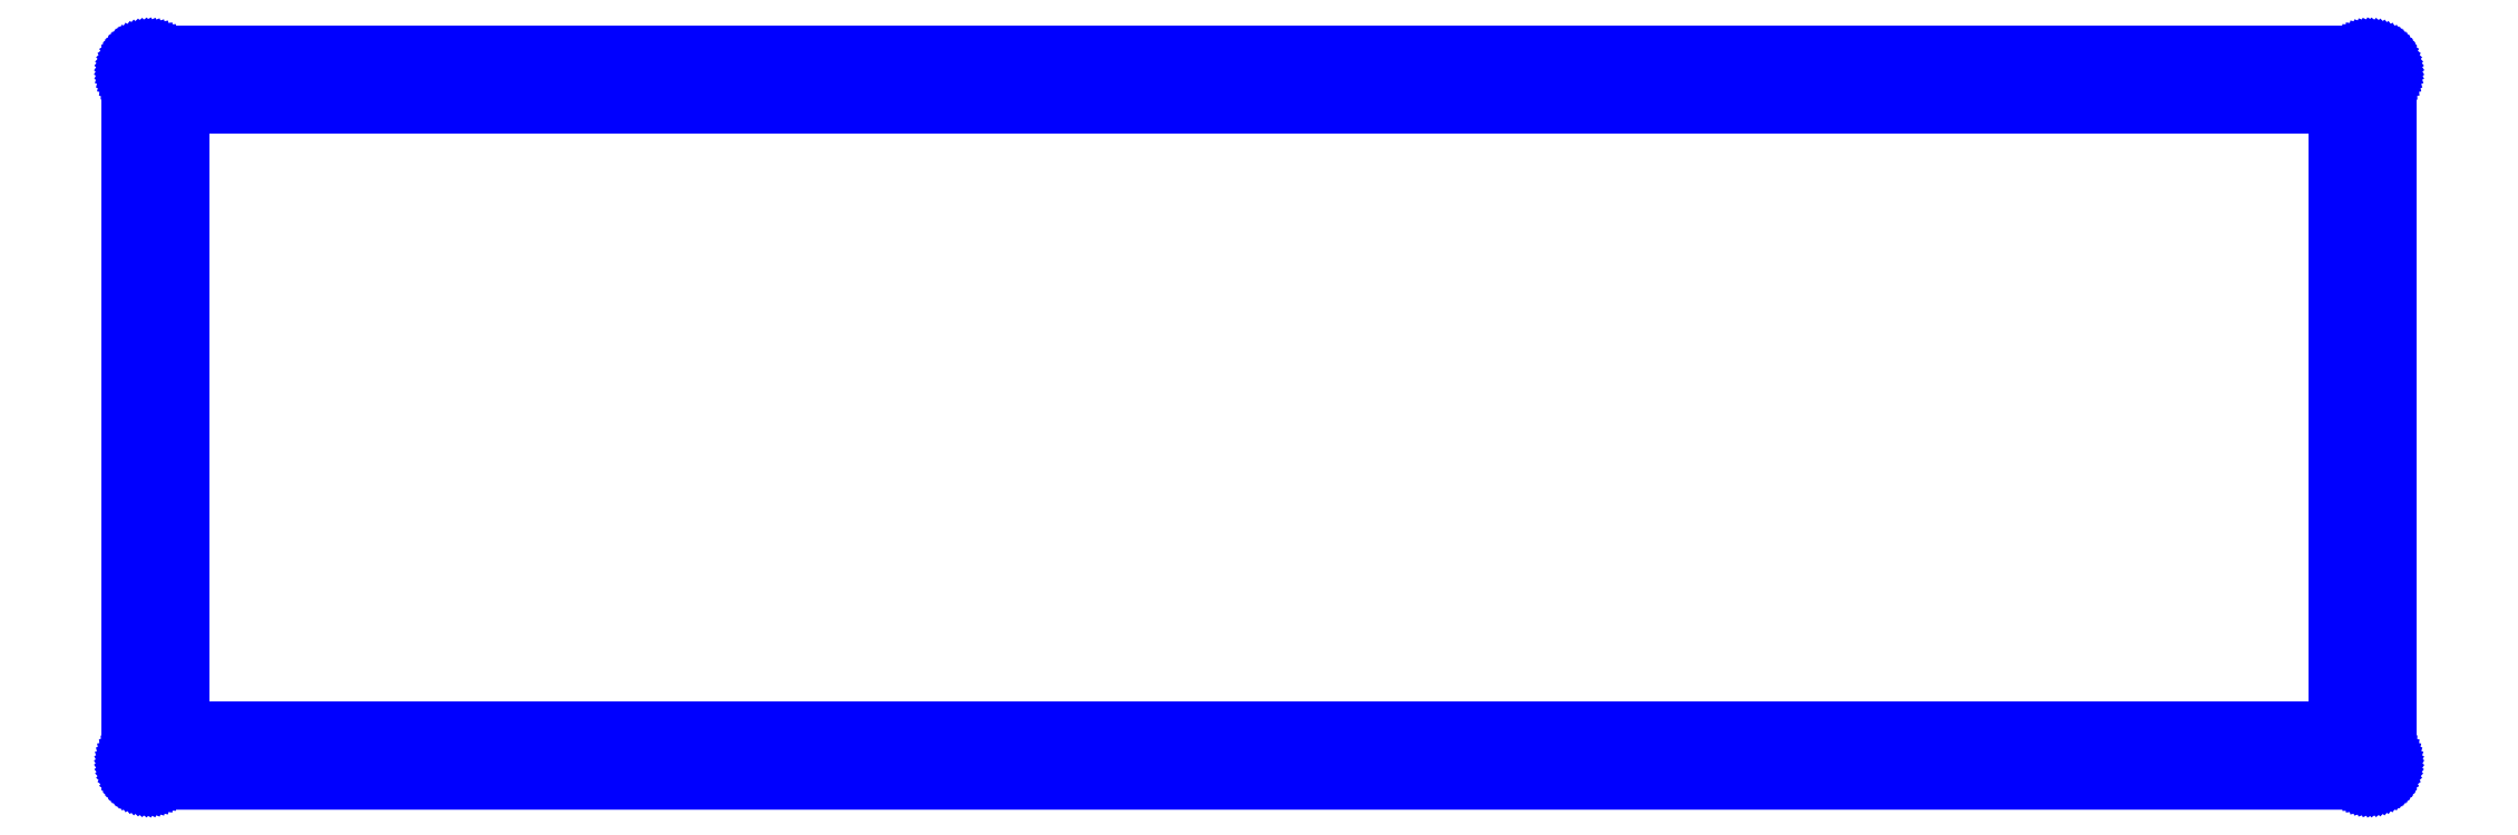
<metadata>
{"format":"dxf","ext":"dxf","renderer":"ezdxf+matplotlib","layout":"modelspace","background":"white","min_lineweight":24,"dpi":150}
</metadata>
<code>
0
SECTION
2
ENTITIES
0
LINE
8
0
10
341.7
20
111.4
30
0
11
341.9
21
111.4
31
0
0
LINE
8
0
10
341.9
20
111.4
30
0
11
342.2
21
111.3
31
0
0
LINE
8
0
10
342.2
20
111.3
30
0
11
342.4
21
111.3
31
0
0
LINE
8
0
10
342.4
20
111.3
30
0
11
342.6
21
111.2
31
0
0
LINE
8
0
10
342.6
20
111.2
30
0
11
342.9
21
111.2
31
0
0
LINE
8
0
10
342.9
20
111.2
30
0
11
343.1
21
111.1
31
0
0
LINE
8
0
10
343.1
20
111.1
30
0
11
343.3
21
110.9
31
0
0
LINE
8
0
10
343.3
20
110.9
30
0
11
343.5
21
110.8
31
0
0
LINE
8
0
10
343.5
20
110.8
30
0
11
343.7
21
110.7
31
0
0
LINE
8
0
10
343.7
20
110.7
30
0
11
343.8
21
110.5
31
0
0
LINE
8
0
10
343.8
20
110.5
30
0
11
344
21
110.3
31
0
0
LINE
8
0
10
344
20
110.3
30
0
11
344.1
21
110.1
31
0
0
LINE
8
0
10
344.1
20
110.1
30
0
11
344.3
21
110
31
0
0
LINE
8
0
10
344.3
20
110
30
0
11
344.4
21
109.7
31
0
0
LINE
8
0
10
344.4
20
109.7
30
0
11
344.5
21
109.5
31
0
0
LINE
8
0
10
344.5
20
109.5
30
0
11
344.6
21
109.3
31
0
0
LINE
8
0
10
344.6
20
109.3
30
0
11
344.6
21
109.1
31
0
0
LINE
8
0
10
344.6
20
109.1
30
0
11
344.7
21
108.9
31
0
0
LINE
8
0
10
344.7
20
108.9
30
0
11
344.7
21
108.6
31
0
0
LINE
8
0
10
344.7
20
108.6
30
0
11
344.7
21
108.4
31
0
0
LINE
8
0
10
344.7
20
108.4
30
0
11
344.7
21
3.132
31
0
0
LINE
8
0
10
344.7
20
3.132
30
0
11
344.7
21
2.897
31
0
0
LINE
8
0
10
344.7
20
2.897
30
0
11
344.7
21
2.662
31
0
0
LINE
8
0
10
344.7
20
2.662
30
0
11
344.6
21
2.431
31
0
0
LINE
8
0
10
344.6
20
2.431
30
0
11
344.6
21
2.205
31
0
0
LINE
8
0
10
344.6
20
2.205
30
0
11
344.5
21
1.983
31
0
0
LINE
8
0
10
344.5
20
1.983
30
0
11
344.4
21
1.771
31
0
0
LINE
8
0
10
344.4
20
1.771
30
0
11
344.3
21
1.564
31
0
0
LINE
8
0
10
344.3
20
1.564
30
0
11
344.1
21
1.368
31
0
0
LINE
8
0
10
344.1
20
1.368
30
0
11
344
21
1.184
31
0
0
LINE
8
0
10
344
20
1.184
30
0
11
343.8
21
1.01
31
0
0
LINE
8
0
10
343.8
20
1.01
30
0
11
343.7
21
0.8503
31
0
0
LINE
8
0
10
343.7
20
0.8503
30
0
11
343.5
21
0.7042
31
0
0
LINE
8
0
10
343.5
20
0.7042
30
0
11
343.3
21
0.5746
31
0
0
LINE
8
0
10
343.3
20
0.5746
30
0
11
343.1
21
0.4589
31
0
0
LINE
8
0
10
343.1
20
0.4589
30
0
11
342.9
21
0.3597
31
0
0
LINE
8
0
10
342.9
20
0.3597
30
0
11
342.6
21
0.2784
31
0
0
LINE
8
0
10
342.6
20
0.2784
30
0
11
342.4
21
0.215
31
0
0
LINE
8
0
10
342.4
20
0.215
30
0
11
342.2
21
0.1681
31
0
0
LINE
8
0
10
342.2
20
0.1681
30
0
11
341.9
21
0.1419
31
0
0
LINE
8
0
10
341.9
20
0.1419
30
0
11
341.7
21
0.1309
31
0
0
LINE
8
0
10
341.7
20
0.1309
30
0
11
3.095
21
0.1323
31
0
0
LINE
8
0
10
3.095
20
0.1323
30
0
11
2.859
21
0.1419
31
0
0
LINE
8
0
10
2.859
20
0.1419
30
0
11
2.625
21
0.1681
31
0
0
LINE
8
0
10
2.625
20
0.1681
30
0
11
2.395
21
0.215
31
0
0
LINE
8
0
10
2.395
20
0.215
30
0
11
2.168
21
0.2784
31
0
0
LINE
8
0
10
2.168
20
0.2784
30
0
11
1.947
21
0.3597
31
0
0
LINE
8
0
10
1.947
20
0.3597
30
0
11
1.734
21
0.4589
31
0
0
LINE
8
0
10
1.734
20
0.4589
30
0
11
1.527
21
0.5746
31
0
0
LINE
8
0
10
1.527
20
0.5746
30
0
11
1.331
21
0.7042
31
0
0
LINE
8
0
10
1.331
20
0.7042
30
0
11
1.147
21
0.8503
31
0
0
LINE
8
0
10
1.147
20
0.8503
30
0
11
0.9729
21
1.01
31
0
0
LINE
8
0
10
0.9729
20
1.01
30
0
11
0.813
21
1.184
31
0
0
LINE
8
0
10
0.813
20
1.184
30
0
11
0.667
21
1.368
31
0
0
LINE
8
0
10
0.667
20
1.368
30
0
11
0.5374
21
1.564
31
0
0
LINE
8
0
10
0.5374
20
1.564
30
0
11
0.4217
21
1.771
31
0
0
LINE
8
0
10
0.4217
20
1.771
30
0
11
0.3238
21
1.983
31
0
0
LINE
8
0
10
0.3238
20
1.983
30
0
11
0.2412
21
2.205
31
0
0
LINE
8
0
10
0.2412
20
2.205
30
0
11
0.1778
21
2.431
31
0
0
LINE
8
0
10
0.1778
20
2.431
30
0
11
0.1309
21
2.662
31
0
0
LINE
8
0
10
0.1309
20
2.662
30
0
11
0.1047
21
2.897
31
0
0
LINE
8
0
10
0.1047
20
2.897
30
0
11
0.09508
21
3.132
31
0
0
LINE
8
0
10
0.09508
20
3.132
30
0
11
0.09508
21
108.4
31
0
0
LINE
8
0
10
0.09508
20
108.4
30
0
11
0.1047
21
108.6
31
0
0
LINE
8
0
10
0.1047
20
108.6
30
0
11
0.1309
21
108.9
31
0
0
LINE
8
0
10
0.1309
20
108.9
30
0
11
0.1778
21
109.1
31
0
0
LINE
8
0
10
0.1778
20
109.1
30
0
11
0.2412
21
109.3
31
0
0
LINE
8
0
10
0.2412
20
109.3
30
0
11
0.3238
21
109.5
31
0
0
LINE
8
0
10
0.3238
20
109.5
30
0
11
0.4217
21
109.7
31
0
0
LINE
8
0
10
0.4217
20
109.7
30
0
11
0.5374
21
110
31
0
0
LINE
8
0
10
0.5374
20
110
30
0
11
0.667
21
110.1
31
0
0
LINE
8
0
10
0.667
20
110.1
30
0
11
0.813
21
110.3
31
0
0
LINE
8
0
10
0.813
20
110.3
30
0
11
0.9729
21
110.5
31
0
0
LINE
8
0
10
0.9729
20
110.5
30
0
11
1.147
21
110.7
31
0
0
LINE
8
0
10
1.147
20
110.7
30
0
11
1.331
21
110.8
31
0
0
LINE
8
0
10
1.331
20
110.8
30
0
11
1.527
21
110.9
31
0
0
LINE
8
0
10
1.527
20
110.9
30
0
11
1.734
21
111.1
31
0
0
LINE
8
0
10
1.734
20
111.1
30
0
11
1.947
21
111.2
31
0
0
LINE
8
0
10
1.947
20
111.2
30
0
11
2.168
21
111.2
31
0
0
LINE
8
0
10
2.168
20
111.2
30
0
11
2.395
21
111.3
31
0
0
LINE
8
0
10
2.395
20
111.3
30
0
11
2.625
21
111.3
31
0
0
LINE
8
0
10
2.625
20
111.3
30
0
11
2.859
21
111.4
31
0
0
LINE
8
0
10
2.859
20
111.4
30
0
11
3.095
21
111.4
31
0
0
LINE
8
0
10
3.095
20
111.4
30
0
11
341.7
21
111.4
31
0
0
LINE
8
0
10
3.755
20
5.179
30
0
11
3.448
21
5.022
31
0
0
LINE
8
0
10
3.448
20
5.022
30
0
11
3.204
21
4.778
31
0
0
LINE
8
0
10
3.204
20
4.778
30
0
11
3.048
21
4.472
31
0
0
LINE
8
0
10
3.048
20
4.472
30
0
11
2.994
21
4.131
31
0
0
LINE
8
0
10
2.994
20
4.131
30
0
11
3.048
21
3.792
31
0
0
LINE
8
0
10
3.048
20
3.792
30
0
11
3.204
21
3.485
31
0
0
LINE
8
0
10
3.204
20
3.485
30
0
11
3.448
21
3.243
31
0
0
LINE
8
0
10
3.448
20
3.243
30
0
11
3.755
21
3.085
31
0
0
LINE
8
0
10
3.755
20
3.085
30
0
11
4.094
21
3.032
31
0
0
LINE
8
0
10
4.094
20
3.032
30
0
11
4.435
21
3.085
31
0
0
LINE
8
0
10
4.435
20
3.085
30
0
11
4.742
21
3.243
31
0
0
LINE
8
0
10
4.742
20
3.243
30
0
11
4.984
21
3.485
31
0
0
LINE
8
0
10
4.984
20
3.485
30
0
11
5.141
21
3.792
31
0
0
LINE
8
0
10
5.141
20
3.792
30
0
11
5.194
21
4.131
31
0
0
LINE
8
0
10
5.194
20
4.131
30
0
11
5.141
21
4.472
31
0
0
LINE
8
0
10
5.141
20
4.472
30
0
11
4.984
21
4.778
31
0
0
LINE
8
0
10
4.984
20
4.778
30
0
11
4.742
21
5.022
31
0
0
LINE
8
0
10
4.742
20
5.022
30
0
11
4.435
21
5.179
31
0
0
LINE
8
0
10
4.435
20
5.179
30
0
11
4.094
21
5.231
31
0
0
LINE
8
0
10
4.094
20
5.231
30
0
11
3.755
21
5.179
31
0
0
LINE
8
0
10
116
20
5.179
30
0
11
115.7
21
5.022
31
0
0
LINE
8
0
10
115.7
20
5.022
30
0
11
115.4
21
4.778
31
0
0
LINE
8
0
10
115.4
20
4.778
30
0
11
115.3
21
4.472
31
0
0
LINE
8
0
10
115.3
20
4.472
30
0
11
115.2
21
4.131
31
0
0
LINE
8
0
10
115.2
20
4.131
30
0
11
115.3
21
3.792
31
0
0
LINE
8
0
10
115.3
20
3.792
30
0
11
115.4
21
3.485
31
0
0
LINE
8
0
10
115.4
20
3.485
30
0
11
115.7
21
3.243
31
0
0
LINE
8
0
10
115.7
20
3.243
30
0
11
116
21
3.085
31
0
0
LINE
8
0
10
116
20
3.085
30
0
11
116.3
21
3.032
31
0
0
LINE
8
0
10
116.3
20
3.032
30
0
11
116.6
21
3.085
31
0
0
LINE
8
0
10
116.6
20
3.085
30
0
11
116.9
21
3.243
31
0
0
LINE
8
0
10
116.9
20
3.243
30
0
11
117.2
21
3.485
31
0
0
LINE
8
0
10
117.2
20
3.485
30
0
11
117.3
21
3.792
31
0
0
LINE
8
0
10
117.3
20
3.792
30
0
11
117.4
21
4.131
31
0
0
LINE
8
0
10
117.4
20
4.131
30
0
11
117.3
21
4.472
31
0
0
LINE
8
0
10
117.3
20
4.472
30
0
11
117.2
21
4.778
31
0
0
LINE
8
0
10
117.2
20
4.778
30
0
11
116.9
21
5.022
31
0
0
LINE
8
0
10
116.9
20
5.022
30
0
11
116.6
21
5.179
31
0
0
LINE
8
0
10
116.6
20
5.179
30
0
11
116.3
21
5.231
31
0
0
LINE
8
0
10
116.3
20
5.231
30
0
11
116
21
5.179
31
0
0
LINE
8
0
10
228.2
20
5.179
30
0
11
227.9
21
5.022
31
0
0
LINE
8
0
10
227.9
20
5.022
30
0
11
227.6
21
4.778
31
0
0
LINE
8
0
10
227.6
20
4.778
30
0
11
227.5
21
4.472
31
0
0
LINE
8
0
10
227.5
20
4.472
30
0
11
227.4
21
4.131
31
0
0
LINE
8
0
10
227.4
20
4.131
30
0
11
227.5
21
3.792
31
0
0
LINE
8
0
10
227.5
20
3.792
30
0
11
227.6
21
3.485
31
0
0
LINE
8
0
10
227.6
20
3.485
30
0
11
227.9
21
3.243
31
0
0
LINE
8
0
10
227.9
20
3.243
30
0
11
228.2
21
3.085
31
0
0
LINE
8
0
10
228.2
20
3.085
30
0
11
228.5
21
3.032
31
0
0
LINE
8
0
10
228.5
20
3.032
30
0
11
228.8
21
3.085
31
0
0
LINE
8
0
10
228.8
20
3.085
30
0
11
229.2
21
3.243
31
0
0
LINE
8
0
10
229.2
20
3.243
30
0
11
229.4
21
3.485
31
0
0
LINE
8
0
10
229.4
20
3.485
30
0
11
229.6
21
3.792
31
0
0
LINE
8
0
10
229.6
20
3.792
30
0
11
229.6
21
4.131
31
0
0
LINE
8
0
10
229.6
20
4.131
30
0
11
229.6
21
4.472
31
0
0
LINE
8
0
10
229.6
20
4.472
30
0
11
229.4
21
4.778
31
0
0
LINE
8
0
10
229.4
20
4.778
30
0
11
229.2
21
5.022
31
0
0
LINE
8
0
10
229.2
20
5.022
30
0
11
228.8
21
5.179
31
0
0
LINE
8
0
10
228.8
20
5.179
30
0
11
228.5
21
5.231
31
0
0
LINE
8
0
10
228.5
20
5.231
30
0
11
228.2
21
5.179
31
0
0
LINE
8
0
10
340.4
20
5.179
30
0
11
340.1
21
5.022
31
0
0
LINE
8
0
10
340.1
20
5.022
30
0
11
339.8
21
4.778
31
0
0
LINE
8
0
10
339.8
20
4.778
30
0
11
339.7
21
4.472
31
0
0
LINE
8
0
10
339.7
20
4.472
30
0
11
339.6
21
4.131
31
0
0
LINE
8
0
10
339.6
20
4.131
30
0
11
339.7
21
3.792
31
0
0
LINE
8
0
10
339.7
20
3.792
30
0
11
339.8
21
3.485
31
0
0
LINE
8
0
10
339.8
20
3.485
30
0
11
340.1
21
3.243
31
0
0
LINE
8
0
10
340.1
20
3.243
30
0
11
340.4
21
3.085
31
0
0
LINE
8
0
10
340.4
20
3.085
30
0
11
340.7
21
3.032
31
0
0
LINE
8
0
10
340.7
20
3.032
30
0
11
341
21
3.085
31
0
0
LINE
8
0
10
341
20
3.085
30
0
11
341.4
21
3.243
31
0
0
LINE
8
0
10
341.4
20
3.243
30
0
11
341.6
21
3.485
31
0
0
LINE
8
0
10
341.6
20
3.485
30
0
11
341.8
21
3.792
31
0
0
LINE
8
0
10
341.8
20
3.792
30
0
11
341.8
21
4.131
31
0
0
LINE
8
0
10
341.8
20
4.131
30
0
11
341.8
21
4.472
31
0
0
LINE
8
0
10
341.8
20
4.472
30
0
11
341.6
21
4.778
31
0
0
LINE
8
0
10
341.6
20
4.778
30
0
11
341.4
21
5.022
31
0
0
LINE
8
0
10
341.4
20
5.022
30
0
11
341
21
5.179
31
0
0
LINE
8
0
10
341
20
5.179
30
0
11
340.7
21
5.231
31
0
0
LINE
8
0
10
340.7
20
5.231
30
0
11
340.4
21
5.179
31
0
0
LINE
8
0
10
8.096
20
103.4
30
0
11
336.7
21
103.4
31
0
0
LINE
8
0
10
336.7
20
103.4
30
0
11
336.7
21
8.132
31
0
0
LINE
8
0
10
336.7
20
8.132
30
0
11
8.096
21
8.132
31
0
0
LINE
8
0
10
8.096
20
8.132
30
0
11
8.096
21
103.4
31
0
0
LINE
8
0
10
3.755
20
108.4
30
0
11
3.448
21
108.3
31
0
0
LINE
8
0
10
3.448
20
108.3
30
0
11
3.204
21
108
31
0
0
LINE
8
0
10
3.204
20
108
30
0
11
3.048
21
107.7
31
0
0
LINE
8
0
10
3.048
20
107.7
30
0
11
2.994
21
107.4
31
0
0
LINE
8
0
10
2.994
20
107.4
30
0
11
3.048
21
107
31
0
0
LINE
8
0
10
3.048
20
107
30
0
11
3.204
21
106.7
31
0
0
LINE
8
0
10
3.204
20
106.7
30
0
11
3.448
21
106.5
31
0
0
LINE
8
0
10
3.448
20
106.5
30
0
11
3.755
21
106.3
31
0
0
LINE
8
0
10
3.755
20
106.3
30
0
11
4.094
21
106.3
31
0
0
LINE
8
0
10
4.094
20
106.3
30
0
11
4.435
21
106.3
31
0
0
LINE
8
0
10
4.435
20
106.3
30
0
11
4.742
21
106.5
31
0
0
LINE
8
0
10
4.742
20
106.5
30
0
11
4.984
21
106.7
31
0
0
LINE
8
0
10
4.984
20
106.7
30
0
11
5.141
21
107
31
0
0
LINE
8
0
10
5.141
20
107
30
0
11
5.194
21
107.4
31
0
0
LINE
8
0
10
5.194
20
107.4
30
0
11
5.141
21
107.7
31
0
0
LINE
8
0
10
5.141
20
107.7
30
0
11
4.984
21
108
31
0
0
LINE
8
0
10
4.984
20
108
30
0
11
4.742
21
108.3
31
0
0
LINE
8
0
10
4.742
20
108.3
30
0
11
4.435
21
108.4
31
0
0
LINE
8
0
10
4.435
20
108.4
30
0
11
4.094
21
108.5
31
0
0
LINE
8
0
10
4.094
20
108.5
30
0
11
3.755
21
108.4
31
0
0
LINE
8
0
10
340.4
20
108.4
30
0
11
340.1
21
108.3
31
0
0
LINE
8
0
10
340.1
20
108.3
30
0
11
339.8
21
108
31
0
0
LINE
8
0
10
339.8
20
108
30
0
11
339.7
21
107.7
31
0
0
LINE
8
0
10
339.7
20
107.7
30
0
11
339.6
21
107.4
31
0
0
LINE
8
0
10
339.6
20
107.4
30
0
11
339.7
21
107
31
0
0
LINE
8
0
10
339.7
20
107
30
0
11
339.8
21
106.7
31
0
0
LINE
8
0
10
339.8
20
106.7
30
0
11
340.1
21
106.5
31
0
0
LINE
8
0
10
340.1
20
106.5
30
0
11
340.4
21
106.3
31
0
0
LINE
8
0
10
340.4
20
106.3
30
0
11
340.7
21
106.3
31
0
0
LINE
8
0
10
340.7
20
106.3
30
0
11
341
21
106.3
31
0
0
LINE
8
0
10
341
20
106.3
30
0
11
341.4
21
106.5
31
0
0
LINE
8
0
10
341.4
20
106.5
30
0
11
341.6
21
106.7
31
0
0
LINE
8
0
10
341.6
20
106.7
30
0
11
341.8
21
107
31
0
0
LINE
8
0
10
341.8
20
107
30
0
11
341.8
21
107.4
31
0
0
LINE
8
0
10
341.8
20
107.4
30
0
11
341.8
21
107.7
31
0
0
LINE
8
0
10
341.8
20
107.7
30
0
11
341.6
21
108
31
0
0
LINE
8
0
10
341.6
20
108
30
0
11
341.4
21
108.3
31
0
0
LINE
8
0
10
341.4
20
108.3
30
0
11
341
21
108.4
31
0
0
LINE
8
0
10
341
20
108.4
30
0
11
340.7
21
108.5
31
0
0
LINE
8
0
10
340.7
20
108.5
30
0
11
340.4
21
108.4
31
0
0
LINE
8
0
10
228.2
20
108.4
30
0
11
227.9
21
108.3
31
0
0
LINE
8
0
10
227.9
20
108.3
30
0
11
227.6
21
108
31
0
0
LINE
8
0
10
227.6
20
108
30
0
11
227.5
21
107.7
31
0
0
LINE
8
0
10
227.5
20
107.7
30
0
11
227.4
21
107.4
31
0
0
LINE
8
0
10
227.4
20
107.4
30
0
11
227.5
21
107
31
0
0
LINE
8
0
10
227.5
20
107
30
0
11
227.6
21
106.7
31
0
0
LINE
8
0
10
227.6
20
106.7
30
0
11
227.9
21
106.5
31
0
0
LINE
8
0
10
227.9
20
106.5
30
0
11
228.2
21
106.3
31
0
0
LINE
8
0
10
228.2
20
106.3
30
0
11
228.5
21
106.3
31
0
0
LINE
8
0
10
228.5
20
106.3
30
0
11
228.8
21
106.3
31
0
0
LINE
8
0
10
228.8
20
106.3
30
0
11
229.2
21
106.5
31
0
0
LINE
8
0
10
229.2
20
106.5
30
0
11
229.4
21
106.7
31
0
0
LINE
8
0
10
229.4
20
106.7
30
0
11
229.6
21
107
31
0
0
LINE
8
0
10
229.6
20
107
30
0
11
229.6
21
107.4
31
0
0
LINE
8
0
10
229.6
20
107.4
30
0
11
229.6
21
107.7
31
0
0
LINE
8
0
10
229.6
20
107.7
30
0
11
229.4
21
108
31
0
0
LINE
8
0
10
229.4
20
108
30
0
11
229.2
21
108.3
31
0
0
LINE
8
0
10
229.2
20
108.3
30
0
11
228.8
21
108.4
31
0
0
LINE
8
0
10
228.8
20
108.4
30
0
11
228.5
21
108.5
31
0
0
LINE
8
0
10
228.5
20
108.5
30
0
11
228.2
21
108.4
31
0
0
LINE
8
0
10
116
20
108.4
30
0
11
115.7
21
108.3
31
0
0
LINE
8
0
10
115.7
20
108.3
30
0
11
115.4
21
108
31
0
0
LINE
8
0
10
115.4
20
108
30
0
11
115.3
21
107.7
31
0
0
LINE
8
0
10
115.3
20
107.7
30
0
11
115.2
21
107.4
31
0
0
LINE
8
0
10
115.2
20
107.4
30
0
11
115.3
21
107
31
0
0
LINE
8
0
10
115.3
20
107
30
0
11
115.4
21
106.7
31
0
0
LINE
8
0
10
115.4
20
106.7
30
0
11
115.7
21
106.5
31
0
0
LINE
8
0
10
115.7
20
106.5
30
0
11
116
21
106.3
31
0
0
LINE
8
0
10
116
20
106.3
30
0
11
116.3
21
106.3
31
0
0
LINE
8
0
10
116.3
20
106.3
30
0
11
116.6
21
106.3
31
0
0
LINE
8
0
10
116.6
20
106.3
30
0
11
116.9
21
106.5
31
0
0
LINE
8
0
10
116.9
20
106.5
30
0
11
117.2
21
106.7
31
0
0
LINE
8
0
10
117.2
20
106.7
30
0
11
117.3
21
107
31
0
0
LINE
8
0
10
117.3
20
107
30
0
11
117.4
21
107.4
31
0
0
LINE
8
0
10
117.4
20
107.4
30
0
11
117.3
21
107.7
31
0
0
LINE
8
0
10
117.3
20
107.7
30
0
11
117.2
21
108
31
0
0
LINE
8
0
10
117.2
20
108
30
0
11
116.9
21
108.3
31
0
0
LINE
8
0
10
116.9
20
108.3
30
0
11
116.6
21
108.4
31
0
0
LINE
8
0
10
116.6
20
108.4
30
0
11
116.3
21
108.5
31
0
0
LINE
8
0
10
116.3
20
108.5
30
0
11
116
21
108.4
31
0
0
ENDSEC
0
EOF

</code>
